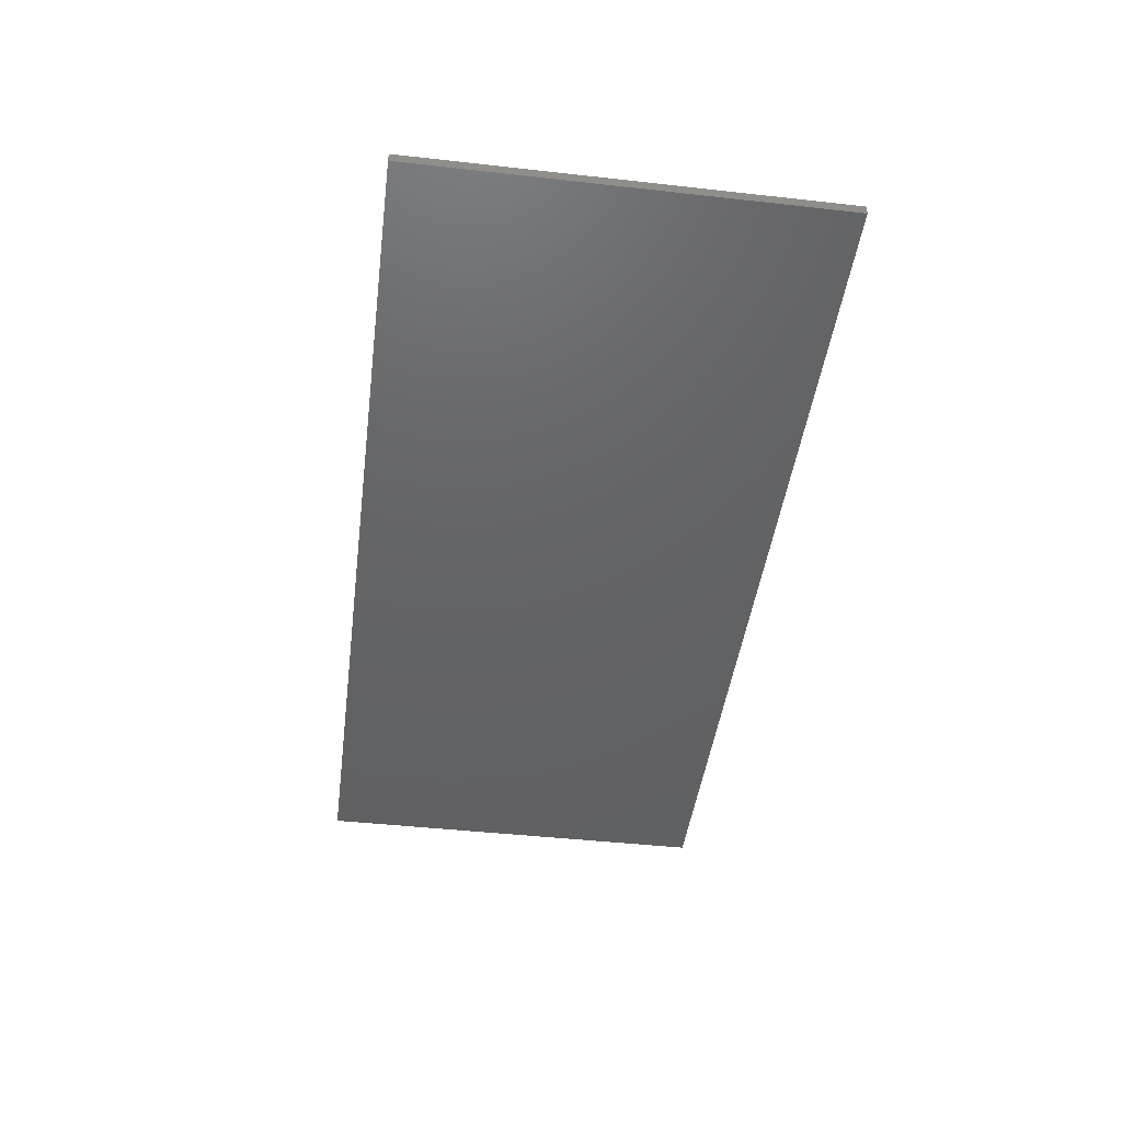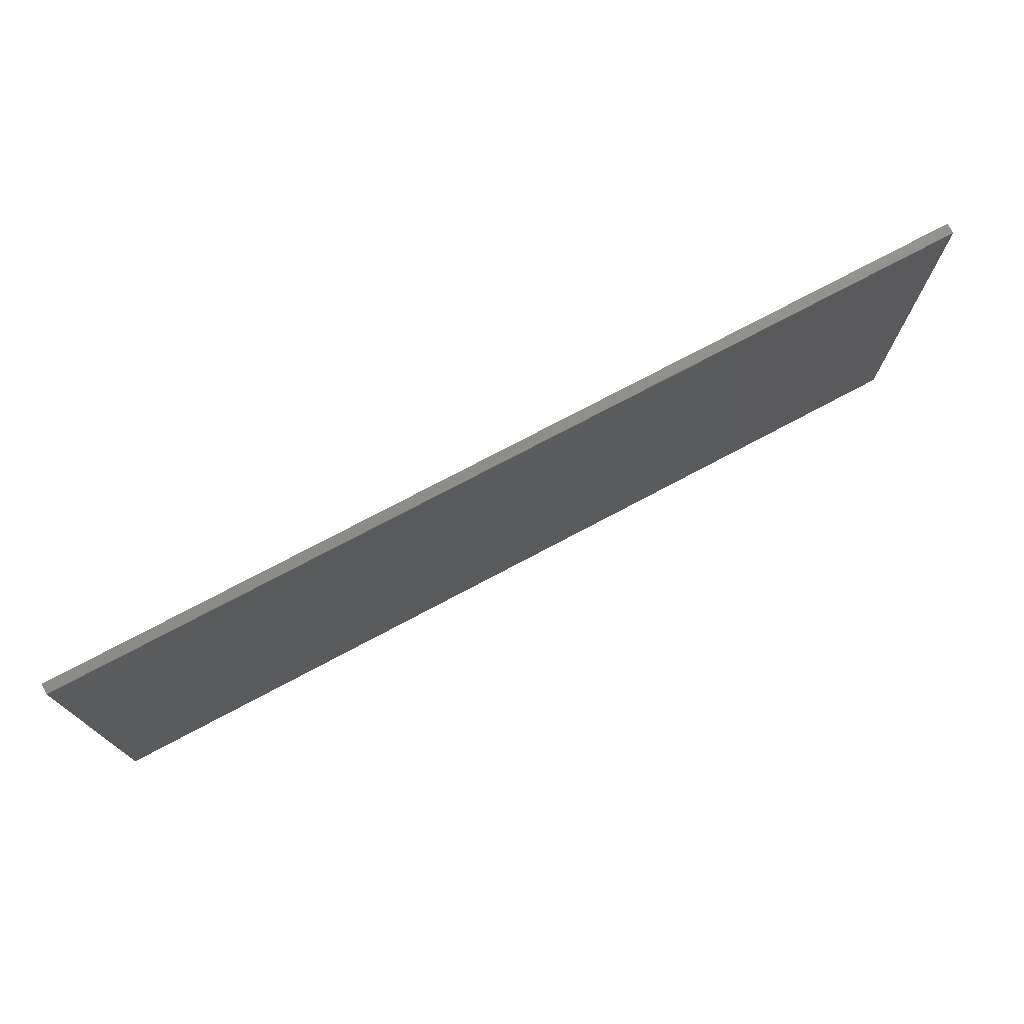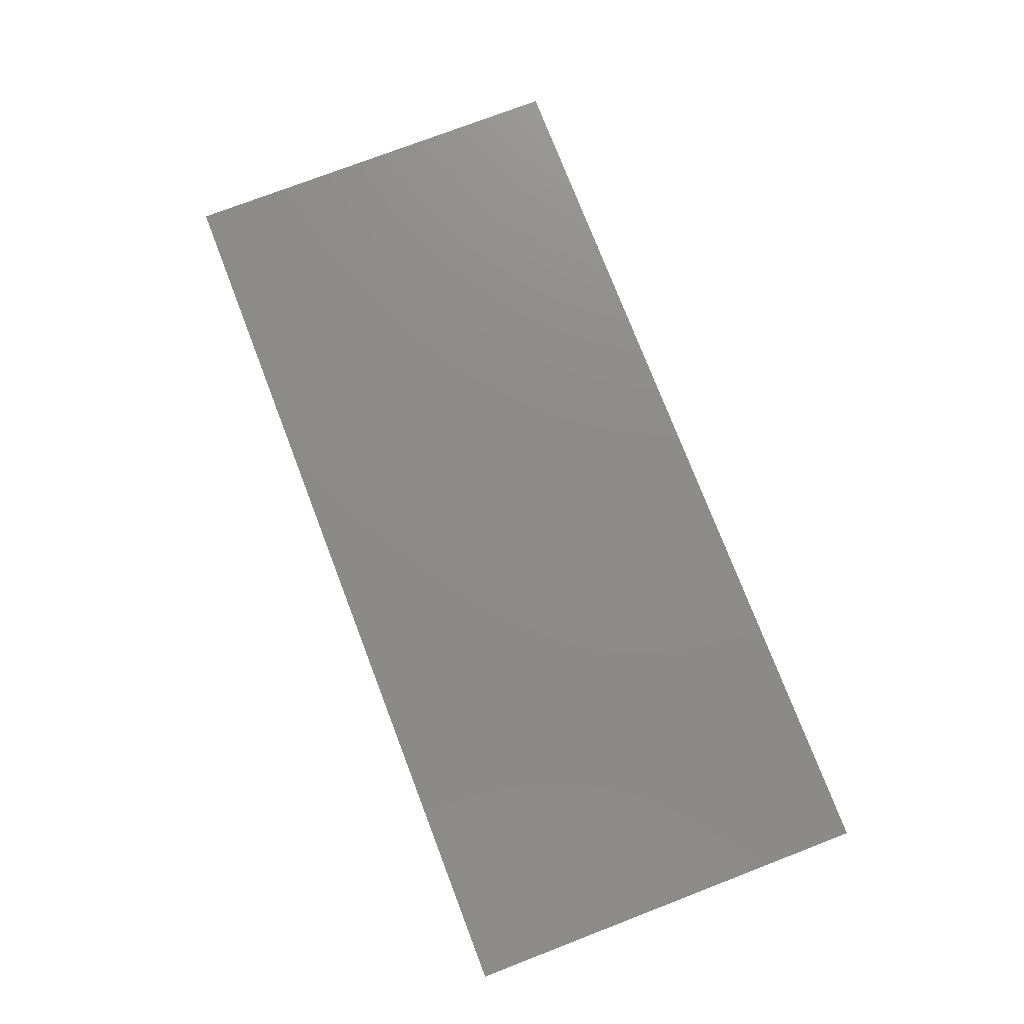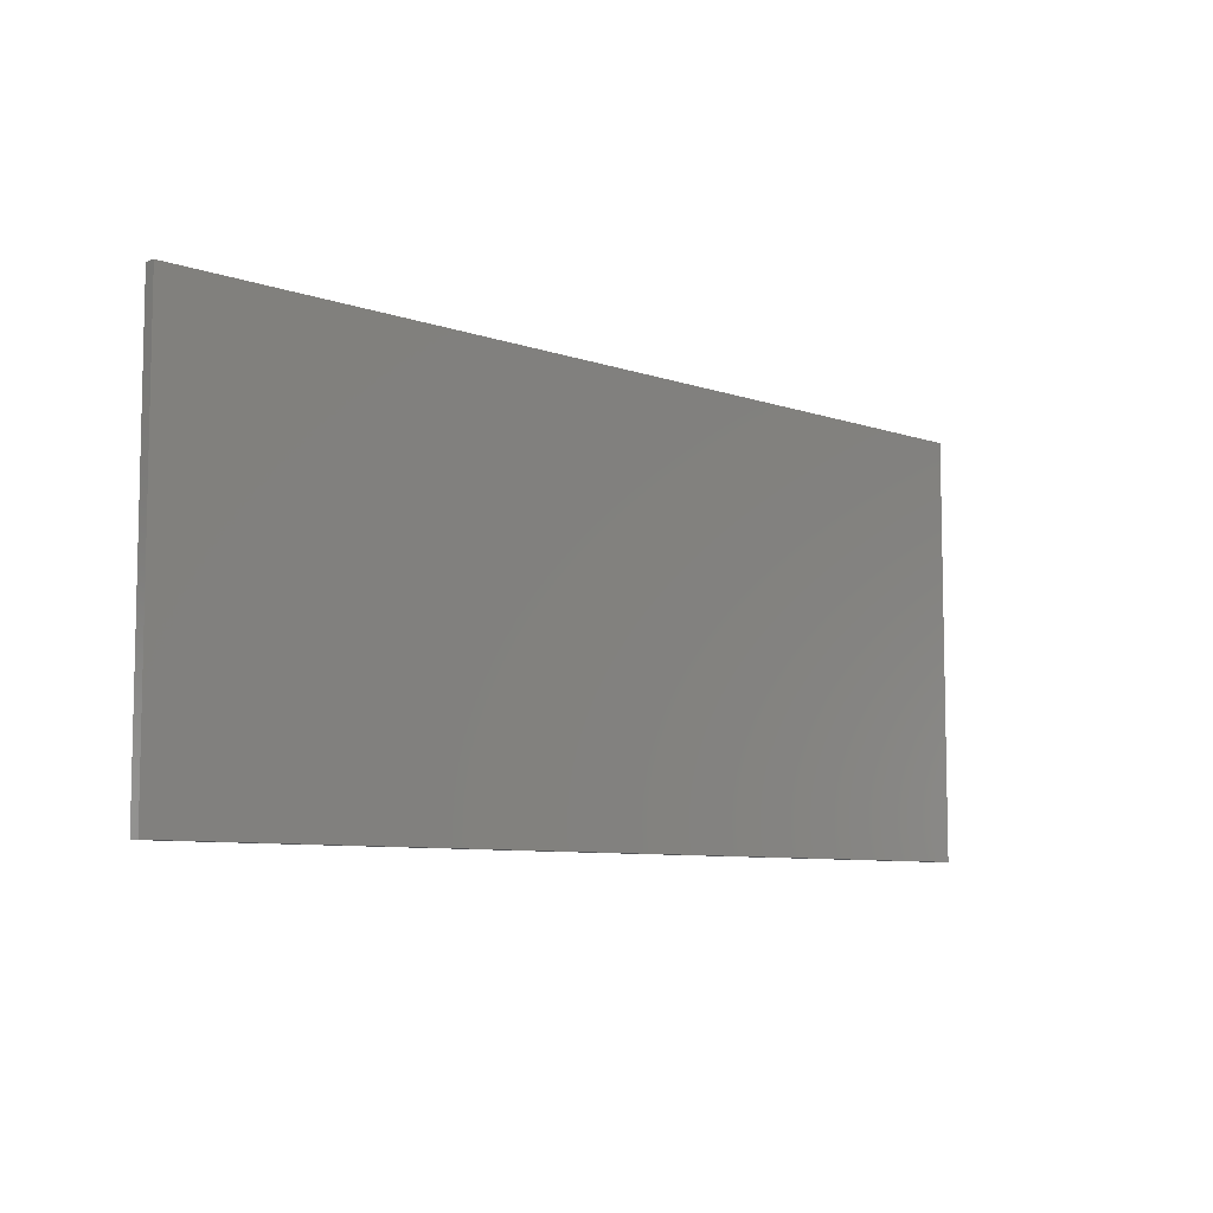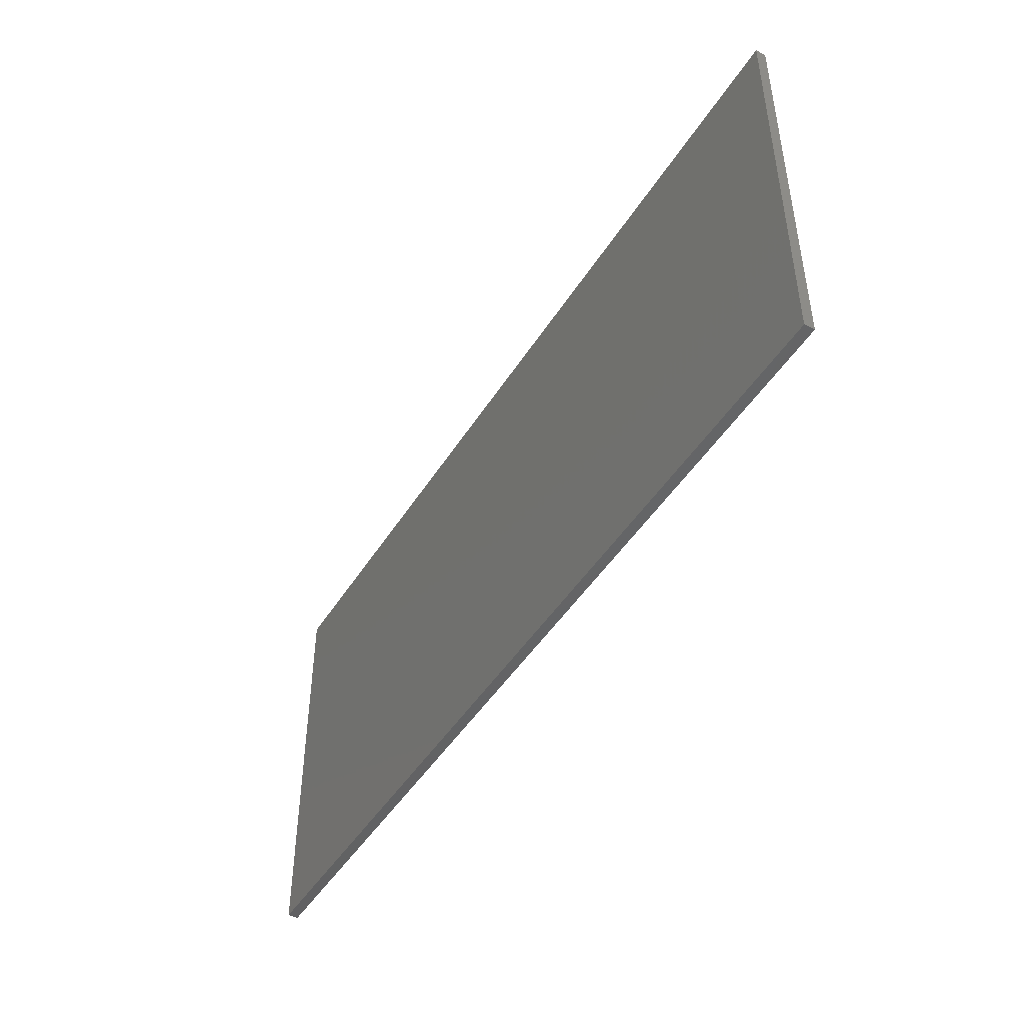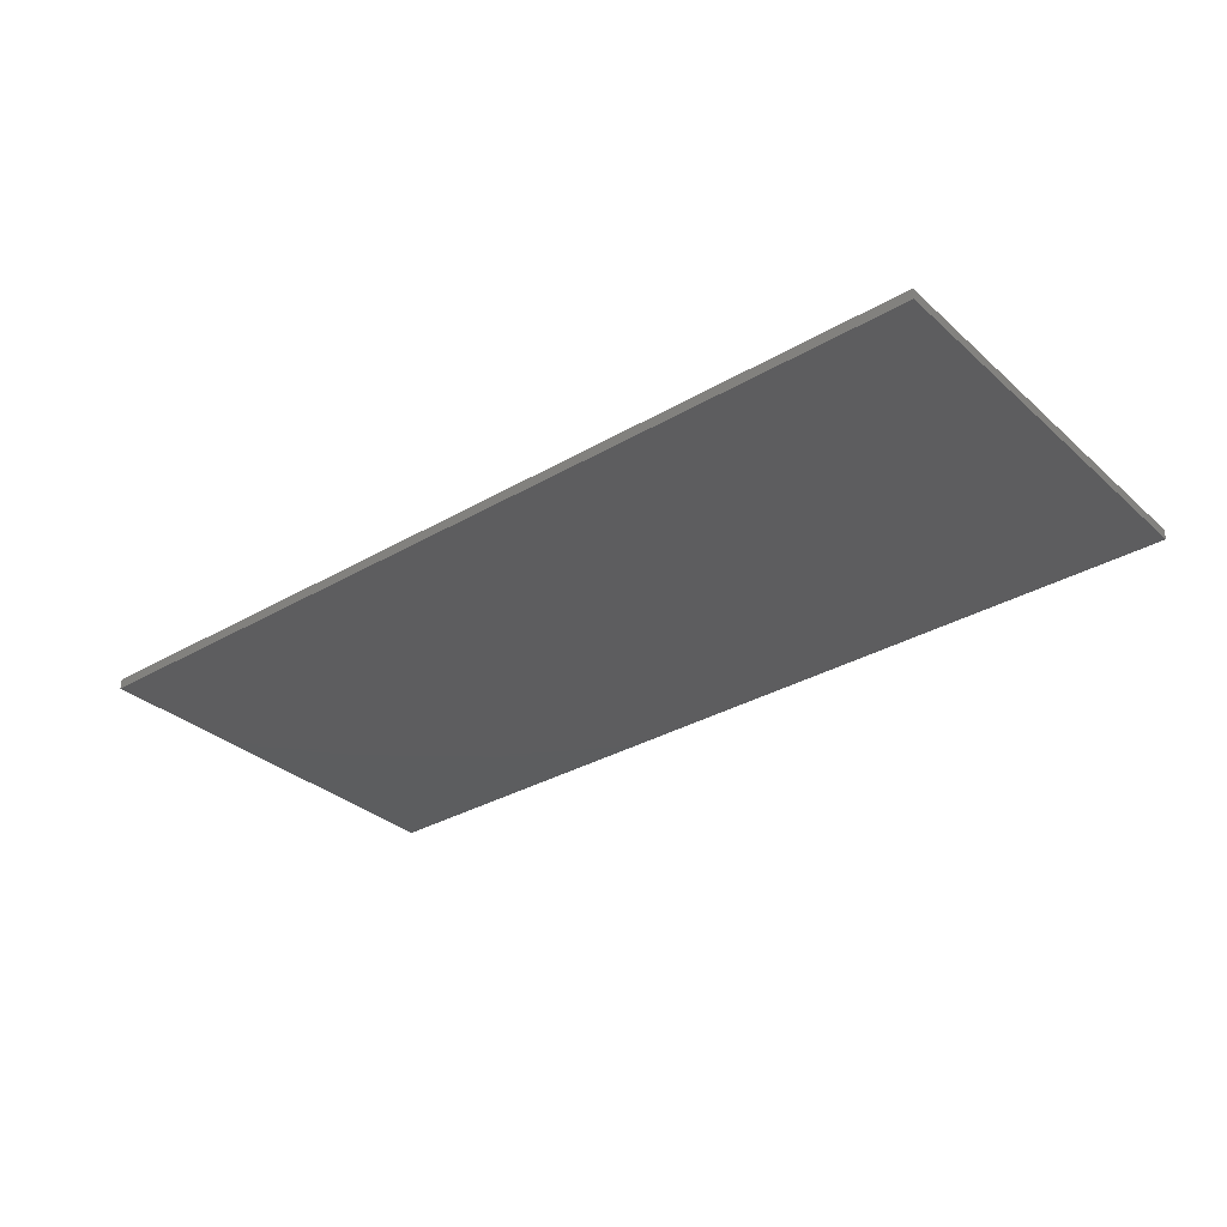
<metadata>
{"format":"stl","ext":"stl","renderer":"f3d","projection":"perspective","resolution":1024,"background":"white","views":[{"elev":-44.9,"azim":-97.4,"up":"+Z"},{"elev":74.7,"azim":-28.0,"up":"+Y"},{"elev":75.7,"azim":69.0,"up":"+Z"},{"elev":-7.7,"azim":135.4,"up":"+Y"},{"elev":-46.4,"azim":59.6,"up":"+Y"},{"elev":-32.3,"azim":39.2,"up":"+Z"}]}
</metadata>
<code>
# stl→obj: 8 verts, 12 faces
v 48.82 52.38 60.98
v 48.82 72.38 60.98
v 48.82 52.38 60.48
v 48.82 72.38 60.48
v 93.32 52.38 60.48
v 93.32 72.38 60.48
v 93.32 52.38 60.98
v 93.32 72.38 60.98
f 1 2 3
f 2 4 3
f 5 1 3
f 4 5 3
f 6 7 5
f 7 1 5
f 4 6 5
f 8 2 1
f 7 8 1
f 6 8 7
f 2 8 4
f 8 6 4

</code>
